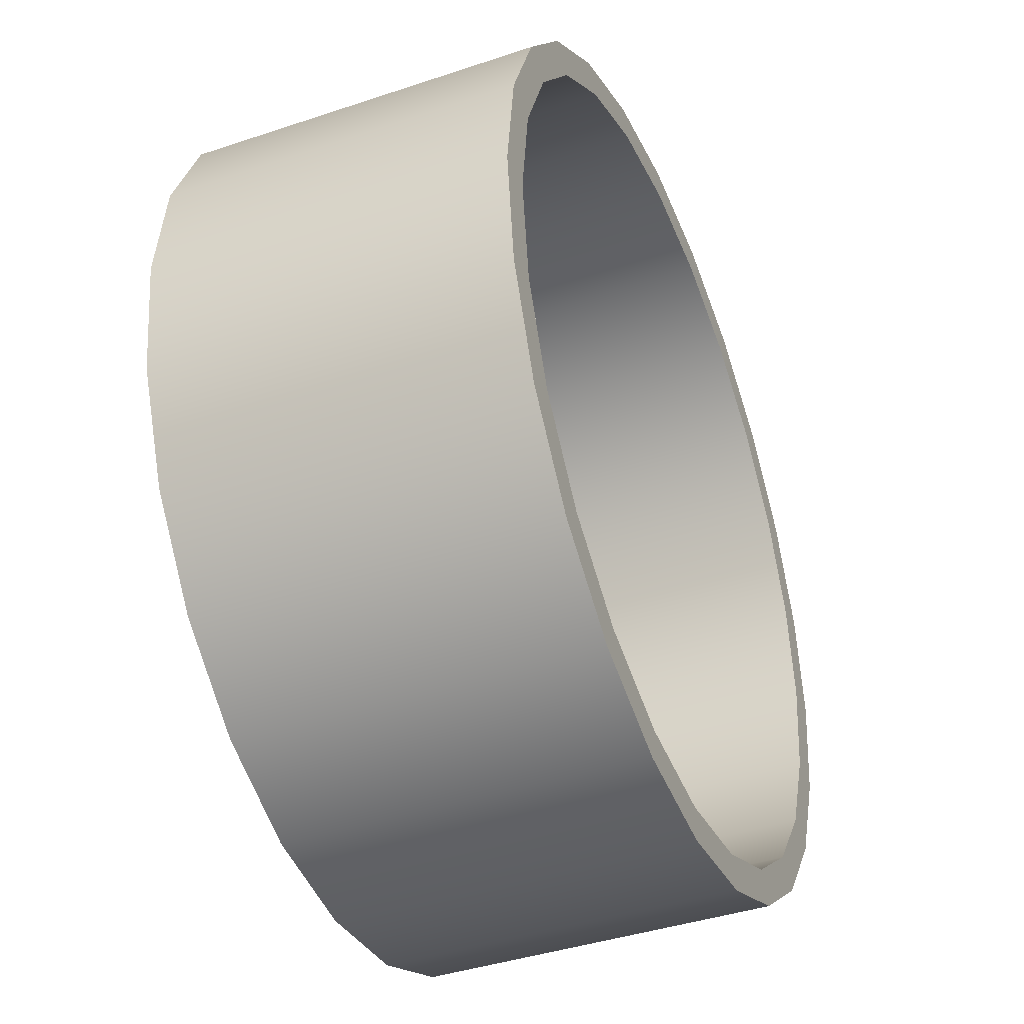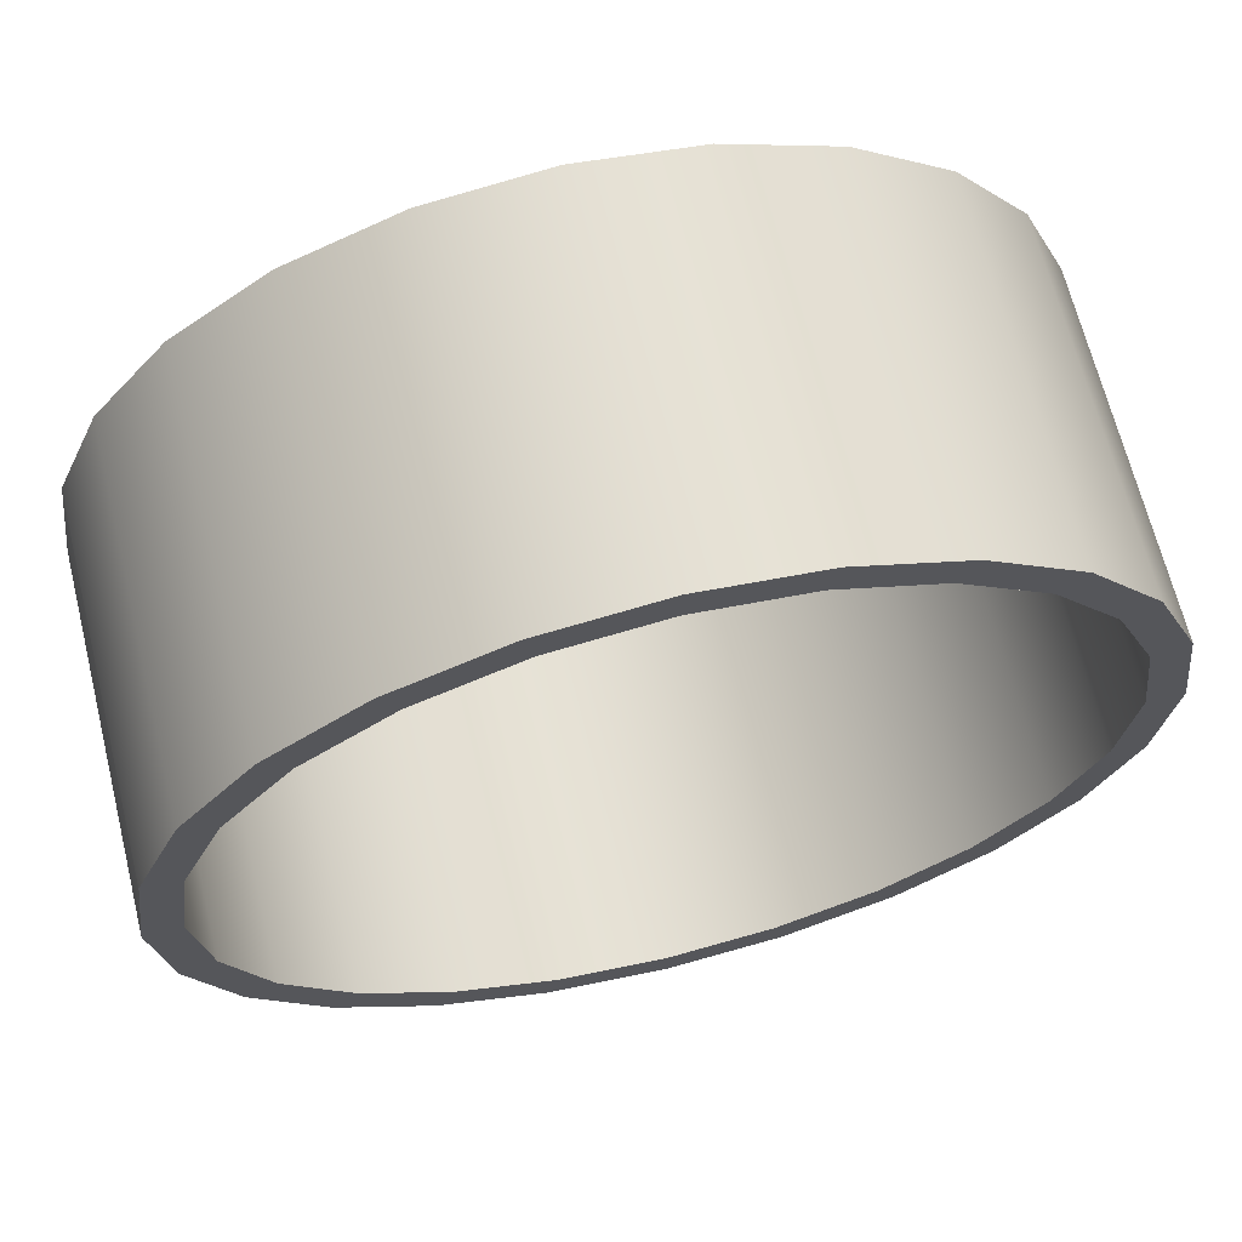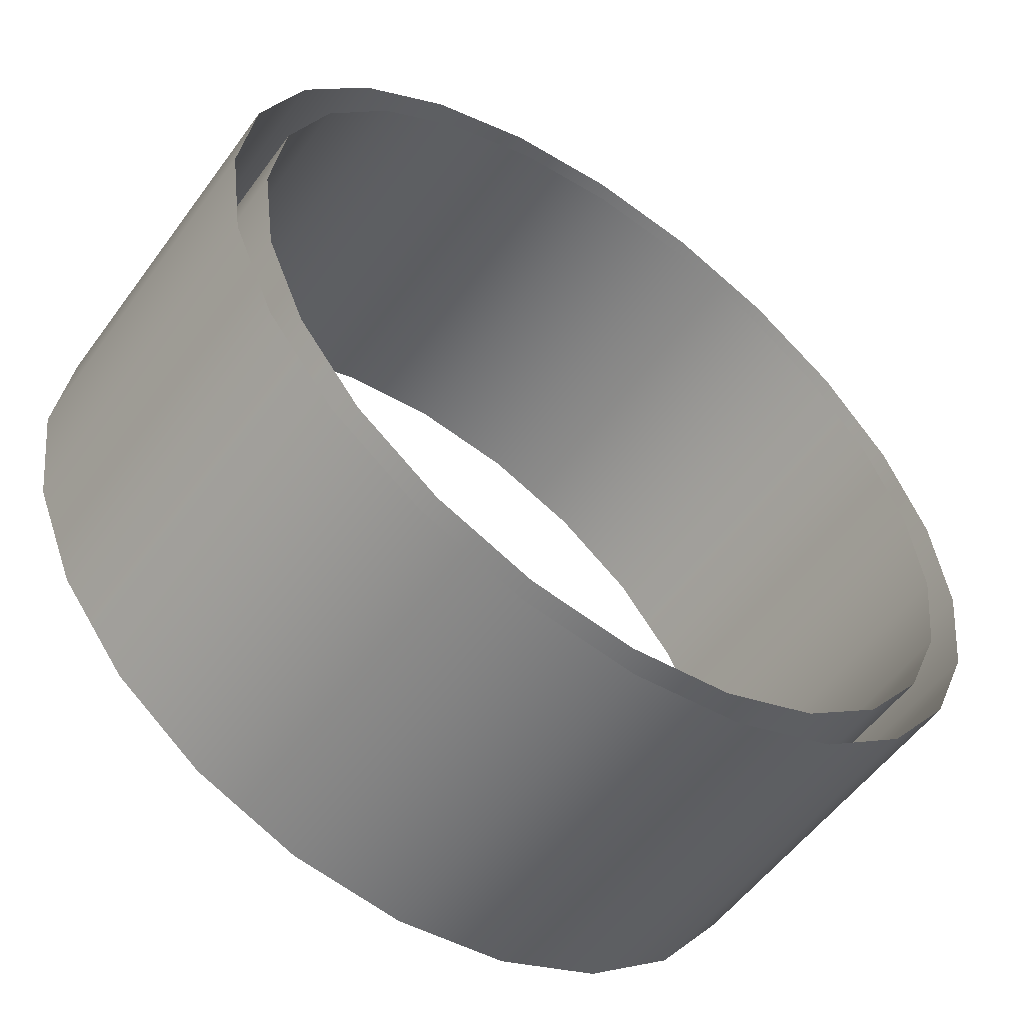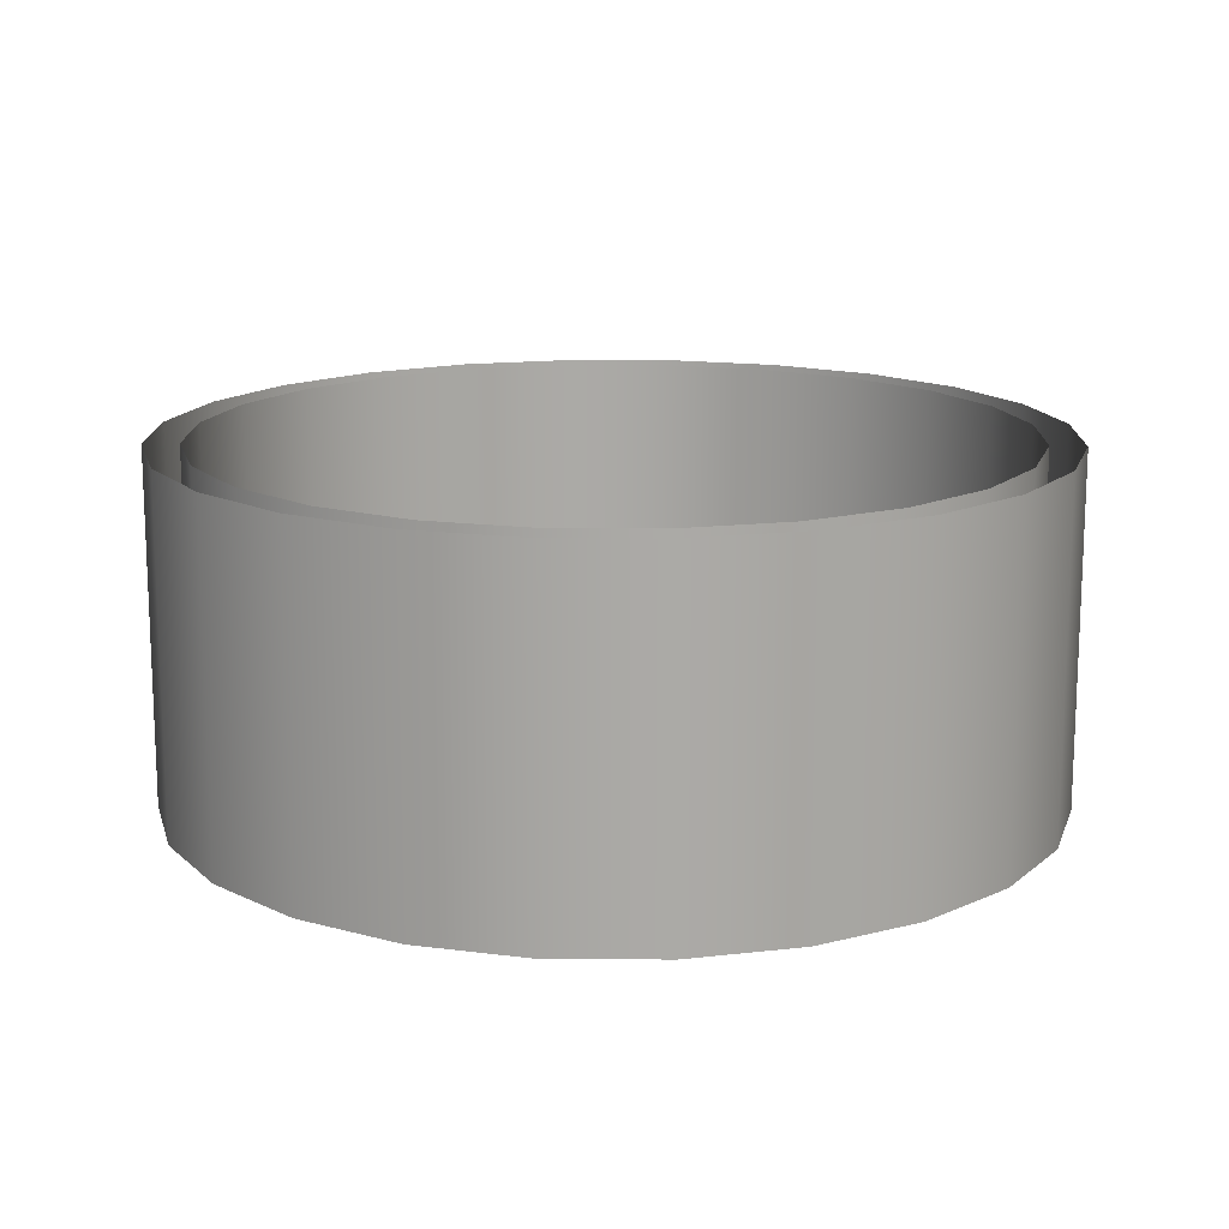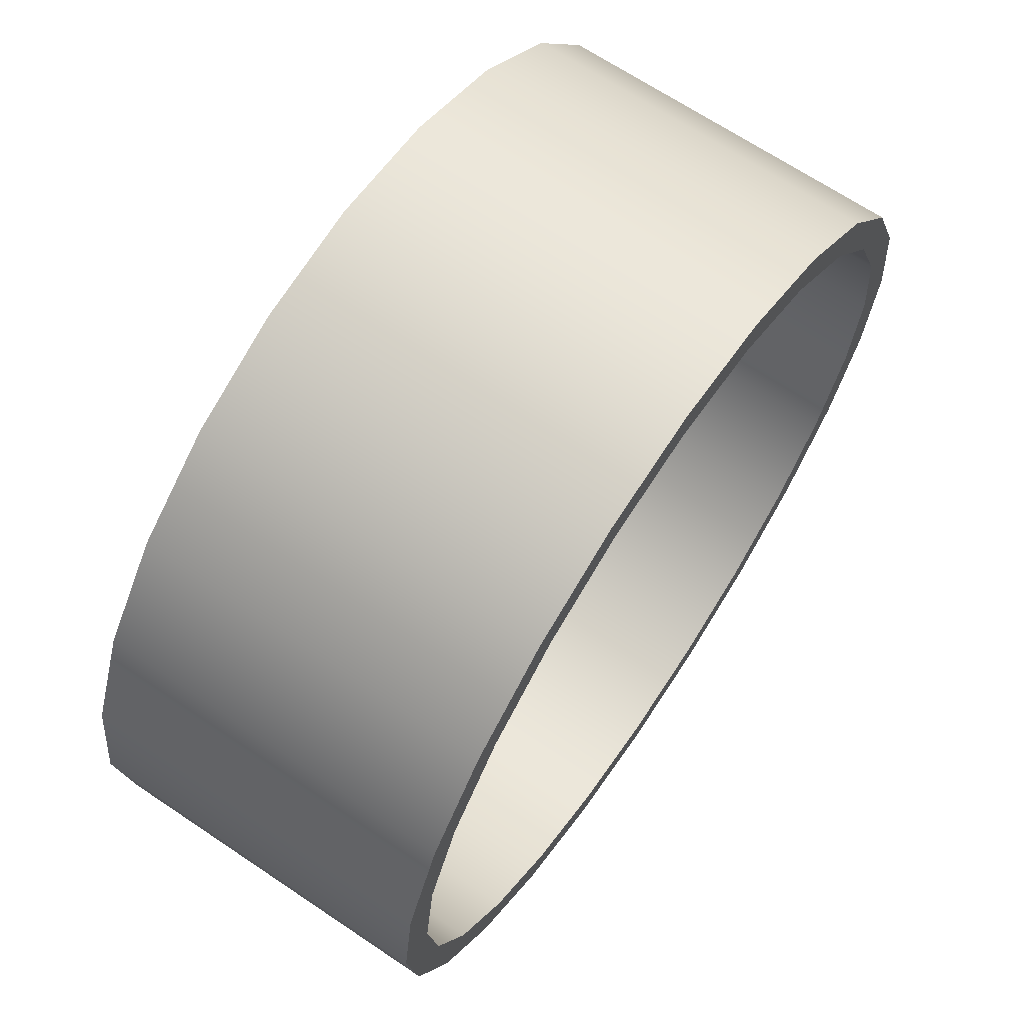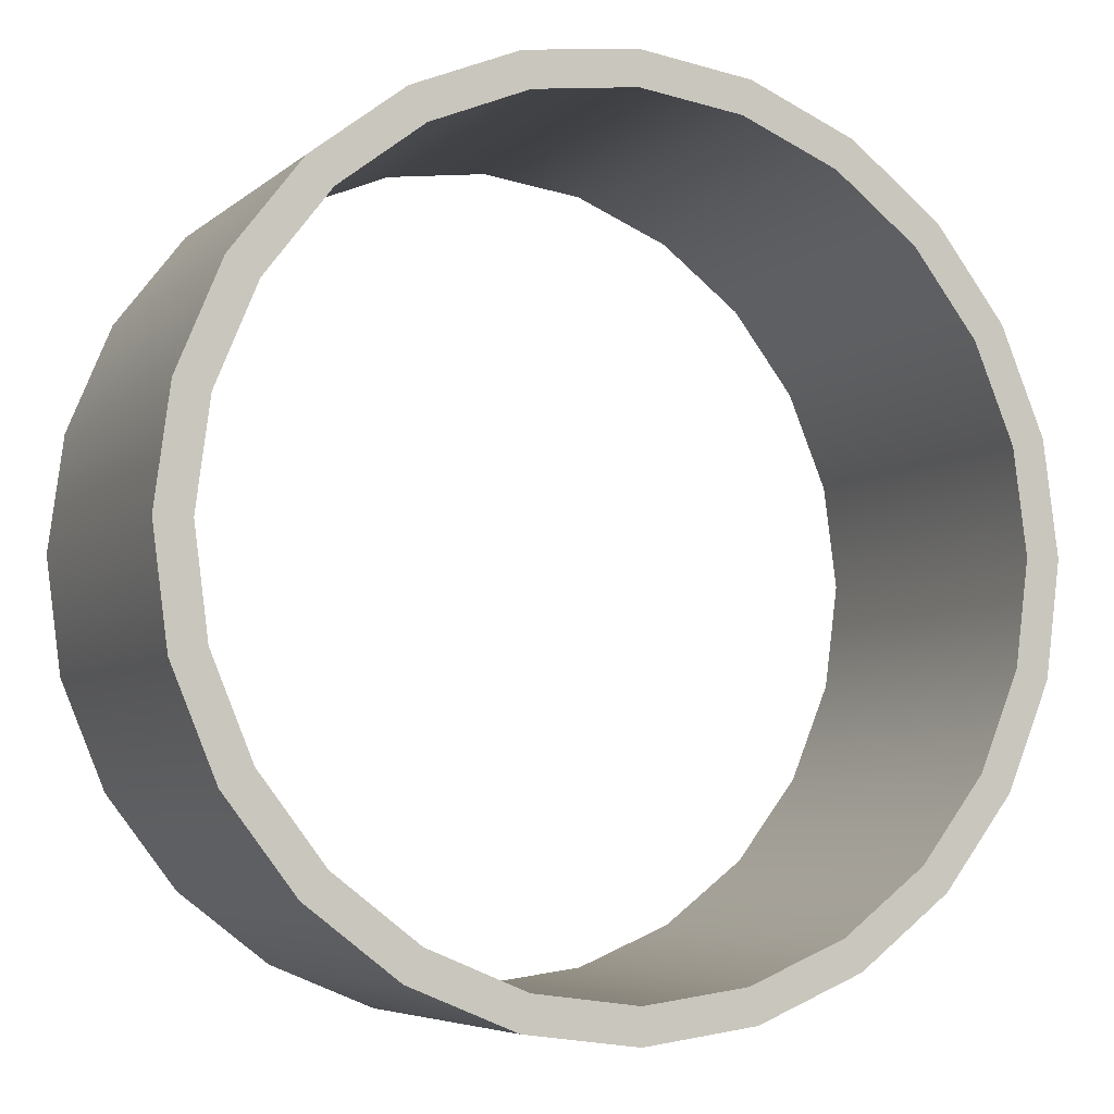
<metadata>
{"format":"obj","ext":"obj","renderer":"f3d","projection":"perspective","resolution":1024,"background":"white","views":[{"elev":-40.8,"azim":-67.7,"up":"+Z"},{"elev":66.6,"azim":-13.9,"up":"+Z"},{"elev":-54.9,"azim":144.5,"up":"+Z"},{"elev":14.7,"azim":-96.7,"up":"+Y"},{"elev":67.3,"azim":-56.0,"up":"+Z"},{"elev":-5.7,"azim":-24.5,"up":"+Z"}]}
</metadata>
<code>
o fairing1
v 0.3125 -0.25 -2.306e-17
v 0.3019 -0.25 0.08088
v 0.2706 -0.25 0.1562
v 0.221 -0.25 0.221
v 0.1562 -0.25 0.2706
v 0.08088 -0.25 0.3019
v -1.11e-16 -0.25 0.3125
v -0.08088 -0.25 0.3019
v -0.1562 -0.25 0.2706
v -0.221 -0.25 0.221
v -0.2706 -0.25 0.1562
v -0.3019 -0.25 0.08088
v -0.3125 -0.25 1.521e-17
v -0.3019 -0.25 -0.08088
v -0.2706 -0.25 -0.1562
v -0.221 -0.25 -0.221
v -0.1562 -0.25 -0.2706
v -0.08088 -0.25 -0.3019
v -1.11e-16 -0.25 -0.3125
v 0.08088 -0.25 -0.3019
v 0.1562 -0.25 -0.2706
v 0.221 -0.25 -0.221
v 0.2706 -0.25 -0.1562
v 0.3019 -0.25 -0.08088
v 0.2875 -0.25 -2.12e-17
v 0.2777 -0.25 0.07441
v 0.249 -0.25 0.1437
v 0.2033 -0.25 0.2033
v 0.1437 -0.25 0.249
v 0.07441 -0.25 0.2777
v -1.11e-16 -0.25 0.2875
v -0.07441 -0.25 0.2777
v -0.1437 -0.25 0.249
v -0.2033 -0.25 0.2033
v -0.249 -0.25 0.1437
v -0.2777 -0.25 0.07441
v -0.2875 -0.25 1.401e-17
v -0.2777 -0.25 -0.07441
v -0.249 -0.25 -0.1437
v -0.2033 -0.25 -0.2033
v -0.1437 -0.25 -0.249
v -0.07441 -0.25 -0.2777
v -1.11e-16 -0.25 -0.2875
v 0.07441 -0.25 -0.2777
v 0.1437 -0.25 -0.249
v 0.2033 -0.25 -0.2033
v 0.249 -0.25 -0.1437
v 0.2777 -0.25 -0.07441
v 0.3125 -0.5 -2.306e-17
v 0.3019 -0.5 0.08088
v 0.2706 -0.5 0.1562
v 0.221 -0.5 0.221
v 0.1562 -0.5 0.2706
v 0.08088 -0.5 0.3019
v -1.11e-16 -0.5 0.3125
v -0.08088 -0.5 0.3019
v -0.1562 -0.5 0.2706
v -0.221 -0.5 0.221
v -0.2706 -0.5 0.1562
v -0.3019 -0.5 0.08088
v -0.3125 -0.5 1.521e-17
v -0.3019 -0.5 -0.08088
v -0.2706 -0.5 -0.1562
v -0.221 -0.5 -0.221
v -0.1562 -0.5 -0.2706
v -0.08088 -0.5 -0.3019
v -1.11e-16 -0.5 -0.3125
v 0.08088 -0.5 -0.3019
v 0.1562 -0.5 -0.2706
v 0.221 -0.5 -0.221
v 0.2706 -0.5 -0.1562
v 0.3019 -0.5 -0.08088
v 0.2875 -0.5 -2.12e-17
v 0.2777 -0.5 0.07441
v 0.249 -0.5 0.1437
v 0.2033 -0.5 0.2033
v 0.1437 -0.5 0.249
v 0.07441 -0.5 0.2777
v -1.11e-16 -0.5 0.2875
v -0.07441 -0.5 0.2777
v -0.1437 -0.5 0.249
v -0.2033 -0.5 0.2033
v -0.249 -0.5 0.1437
v -0.2777 -0.5 0.07441
v -0.2875 -0.5 1.401e-17
v -0.2777 -0.5 -0.07441
v -0.249 -0.5 -0.1437
v -0.2033 -0.5 -0.2033
v -0.1437 -0.5 -0.249
v -0.07441 -0.5 -0.2777
v -1.11e-16 -0.5 -0.2875
v 0.07441 -0.5 -0.2777
v 0.1437 -0.5 -0.249
v 0.2033 -0.5 -0.2033
v 0.249 -0.5 -0.1437
v 0.2777 -0.5 -0.07441
g fairing1_extension1_auv
f 49 50 74 73
f 50 51 75 74
f 51 52 76 75
f 52 53 77 76
f 53 54 78 77
f 54 55 79 78
f 55 56 80 79
f 56 57 81 80
f 57 58 82 81
f 58 59 83 82
f 59 60 84 83
f 60 61 85 84
f 61 62 86 85
f 62 63 87 86
f 63 64 88 87
f 64 65 89 88
f 65 66 90 89
f 66 67 91 90
f 67 68 92 91
f 68 69 93 92
f 69 70 94 93
f 70 71 95 94
f 71 72 96 95
f 73 96 72 49
f 1 49 72 24
f 2 50 49 1
f 3 51 50 2
f 4 52 51 3
f 5 53 52 4
f 6 54 53 5
f 7 55 54 6
f 8 56 55 7
f 9 57 56 8
f 10 58 57 9
f 11 59 58 10
f 12 60 59 11
f 13 61 60 12
f 14 62 61 13
f 15 63 62 14
f 16 64 63 15
f 17 65 64 16
f 18 66 65 17
f 19 67 66 18
f 20 68 67 19
f 21 69 68 20
f 22 70 69 21
f 23 71 70 22
f 24 72 71 23
f 25 73 74 26
f 26 74 75 27
f 27 75 76 28
f 28 76 77 29
f 29 77 78 30
f 30 78 79 31
f 31 79 80 32
f 32 80 81 33
f 33 81 82 34
f 34 82 83 35
f 35 83 84 36
f 36 84 85 37
f 37 85 86 38
f 38 86 87 39
f 39 87 88 40
f 40 88 89 41
f 41 89 90 42
f 42 90 91 43
f 43 91 92 44
f 44 92 93 45
f 45 93 94 46
f 46 94 95 47
f 47 95 96 48
f 48 96 73 25

</code>
